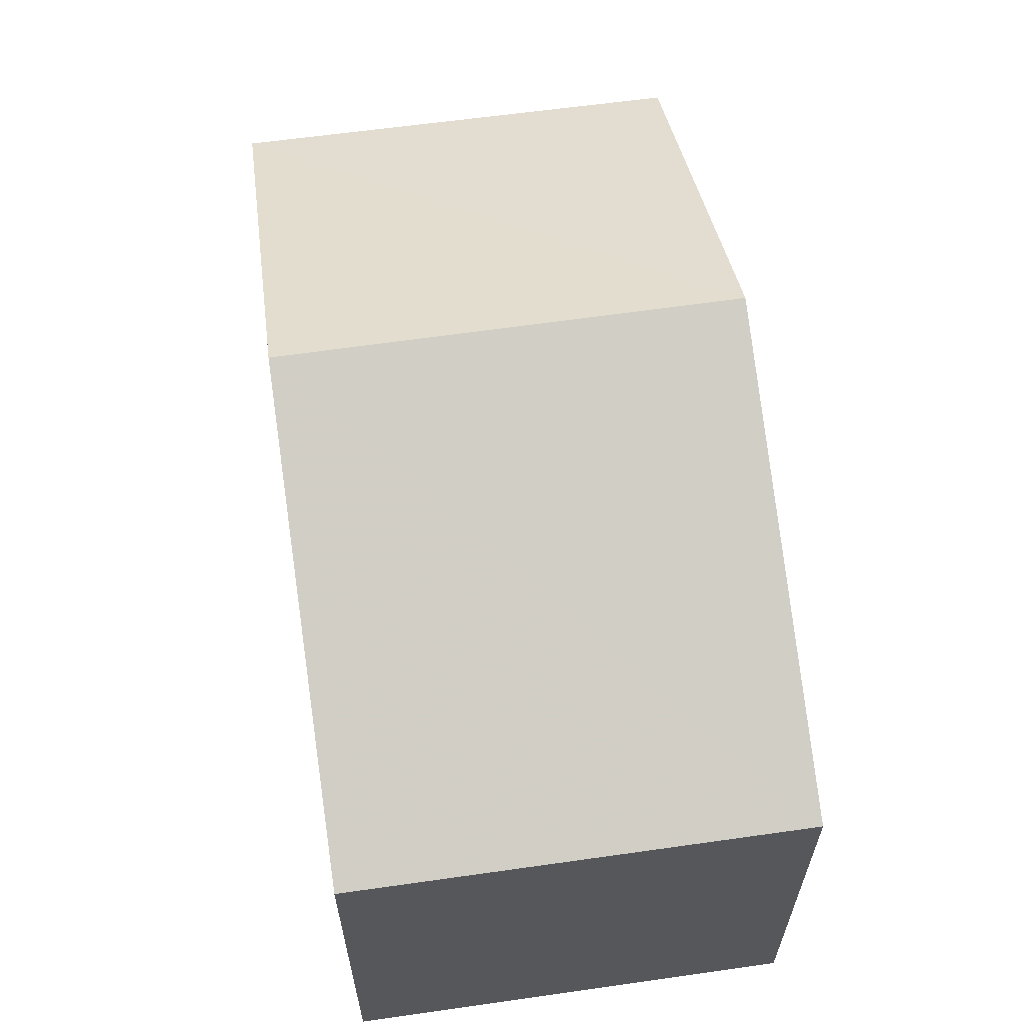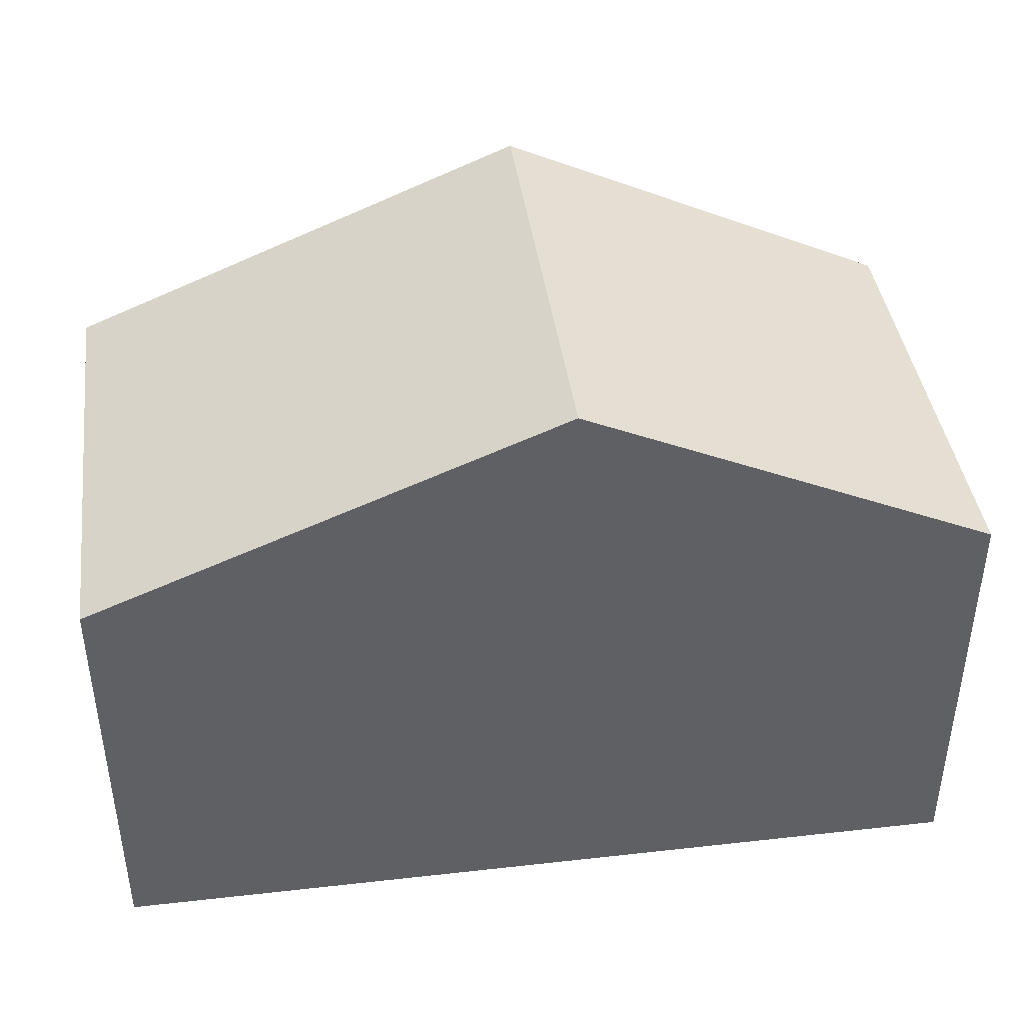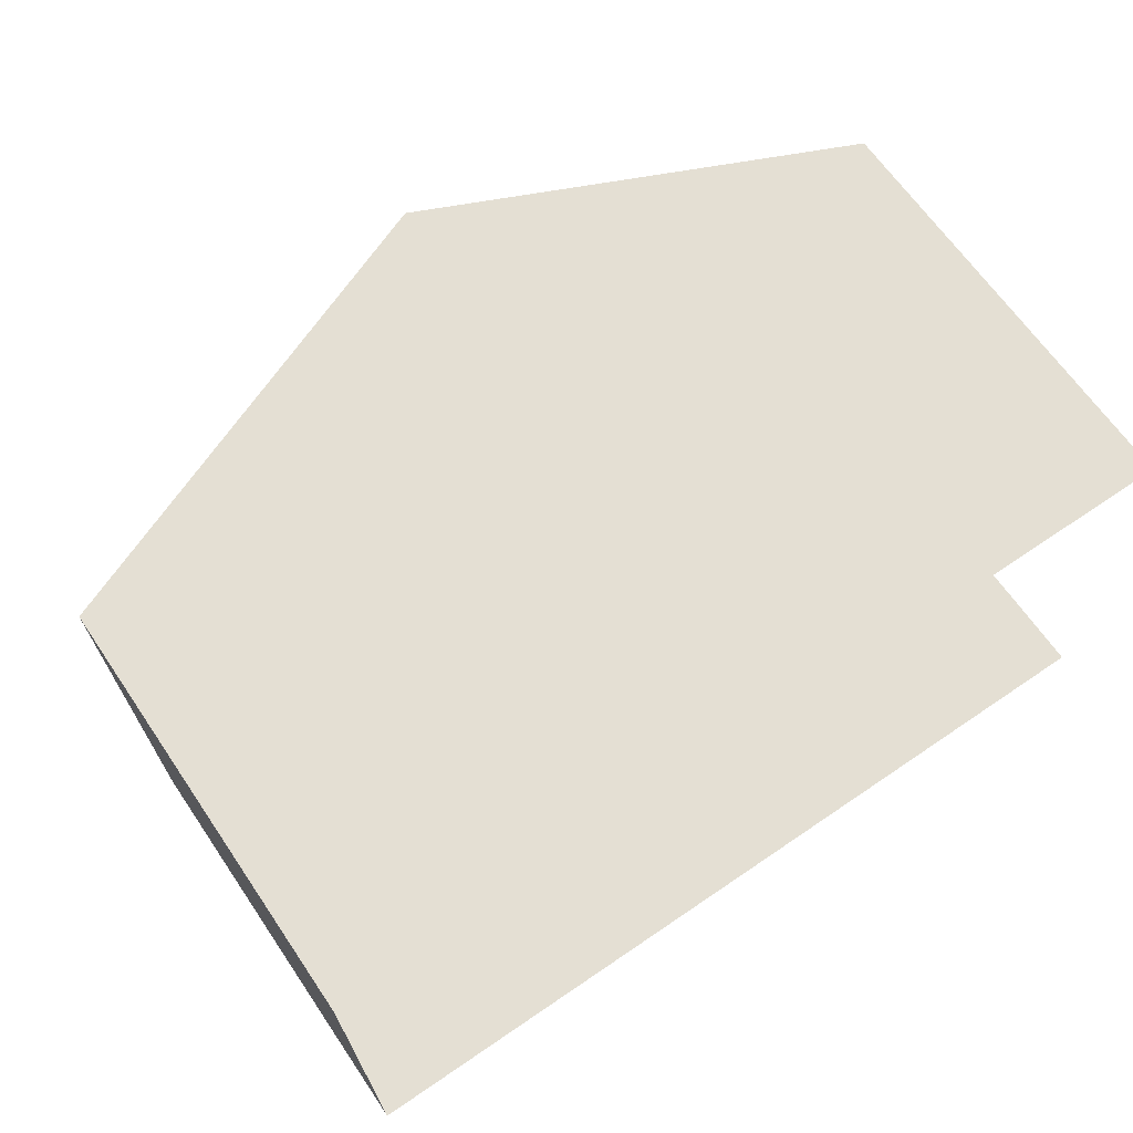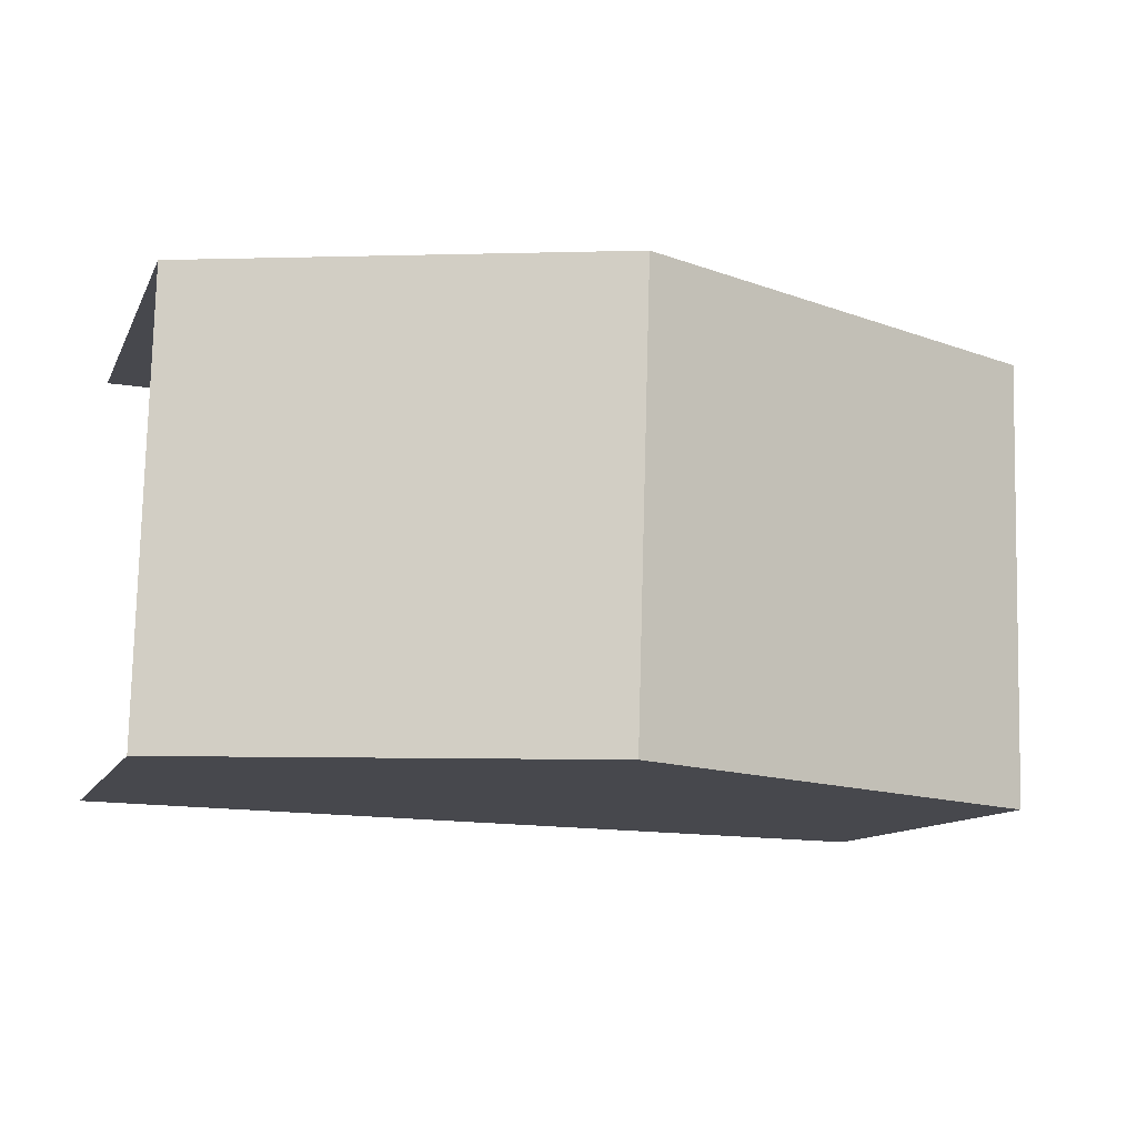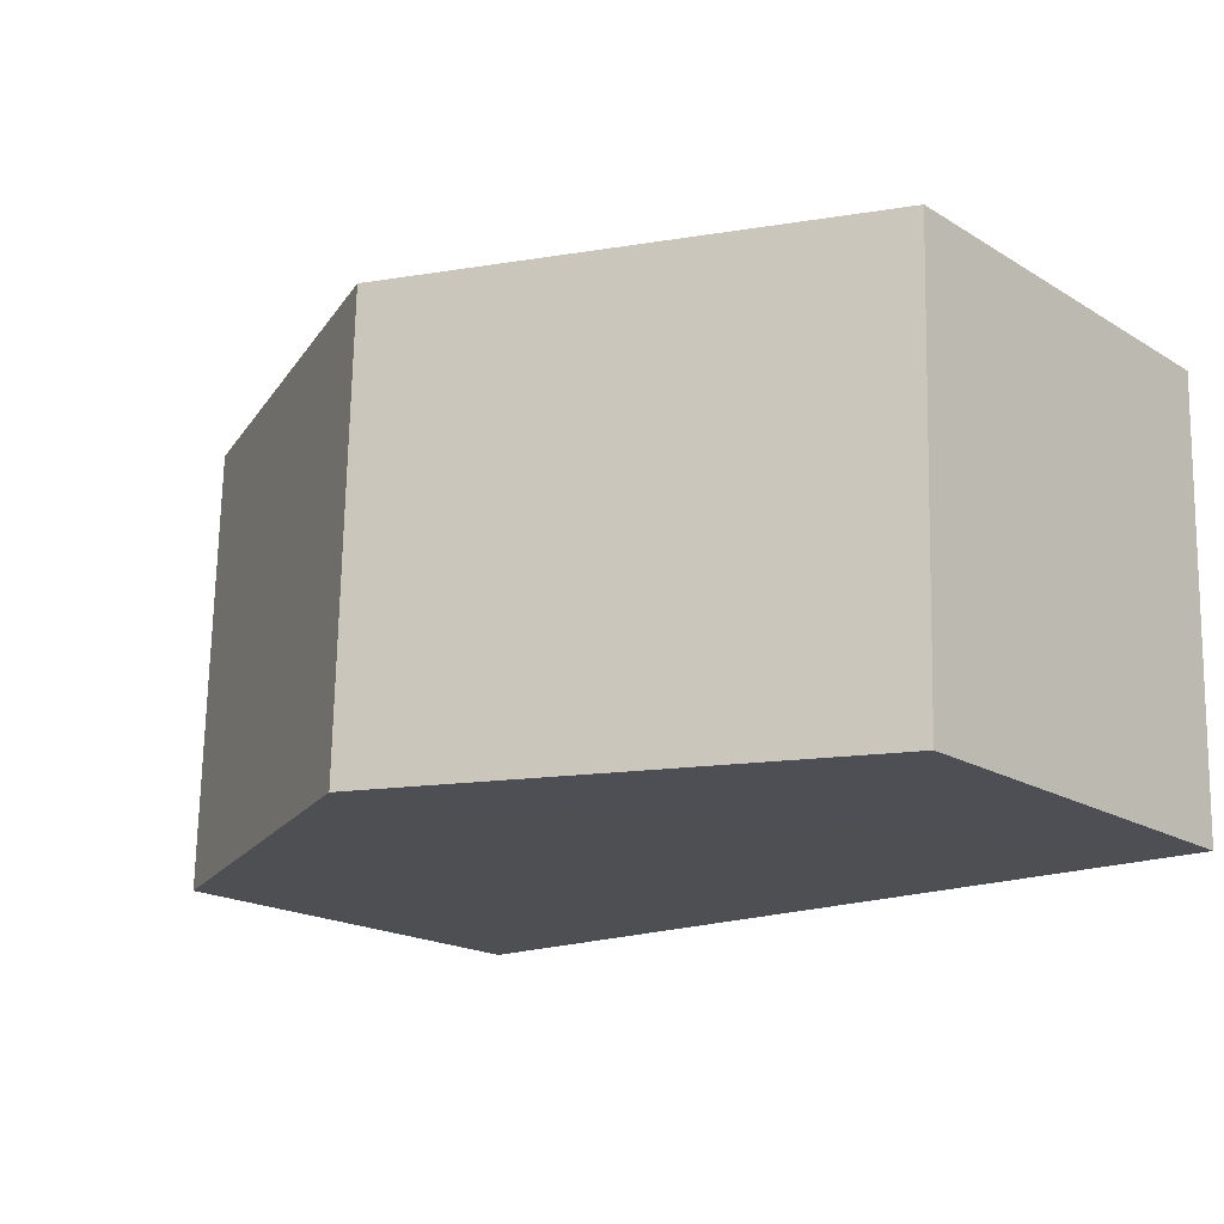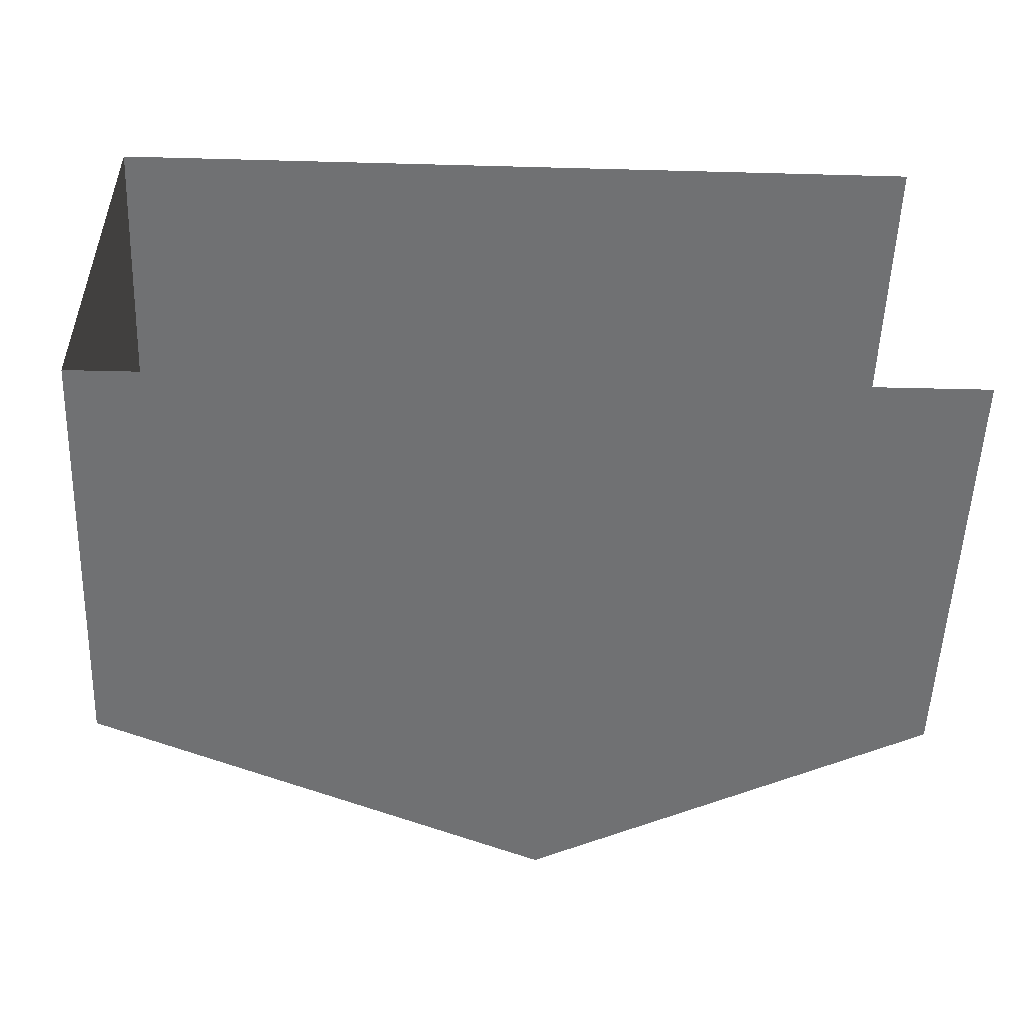
<metadata>
{"format":"obj","ext":"obj","renderer":"f3d","projection":"perspective","resolution":1024,"background":"white","views":[{"elev":61.3,"azim":80.2,"up":"+Z"},{"elev":41.7,"azim":170.8,"up":"+Z"},{"elev":65.1,"azim":145.8,"up":"+Y"},{"elev":-11.3,"azim":-17.5,"up":"+Y"},{"elev":-19.1,"azim":41.7,"up":"+Y"},{"elev":-55.0,"azim":177.7,"up":"+Y"}]}
</metadata>
<code>
v -3.734e+05 -1.04e+05 27.59
v -3.734e+05 -1.04e+05 27.59
v -3.734e+05 -1.04e+05 27.59
v -3.734e+05 -1.04e+05 27.59
v -3.734e+05 -1.04e+05 36.67
v -3.734e+05 -1.04e+05 33.88
v -3.734e+05 -1.04e+05 36.67
v -3.734e+05 -1.04e+05 33.88
v -3.734e+05 -1.04e+05 33.88
v -3.734e+05 -1.04e+05 33.88
f 1 2 3
f 4 1 3
f 6 4 3
f 6 8 4
f 5 6 7
f 5 8 6
f 7 9 5
f 7 10 9
f 9 2 1
f 9 10 2
f 6 3 7
f 3 2 7
f 2 10 7
f 9 1 5
f 1 4 5
f 4 8 5

</code>
